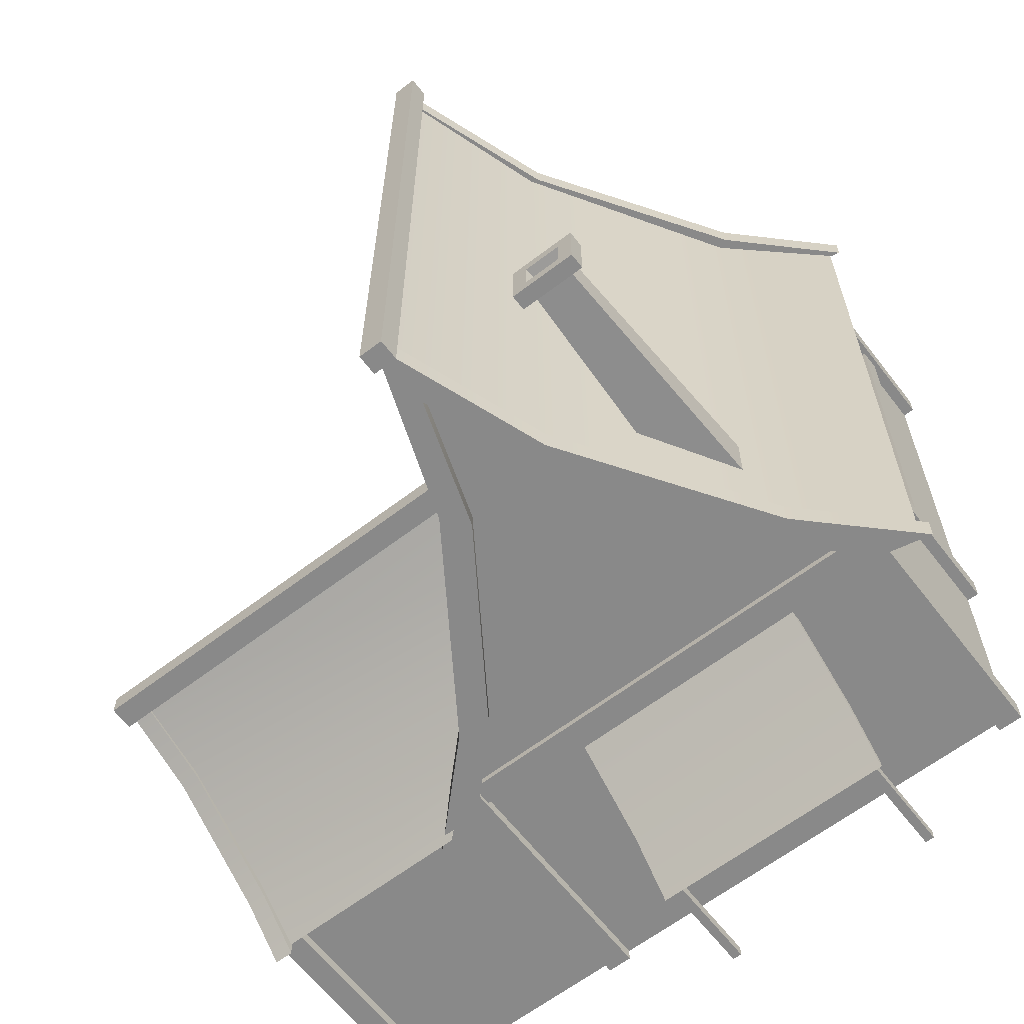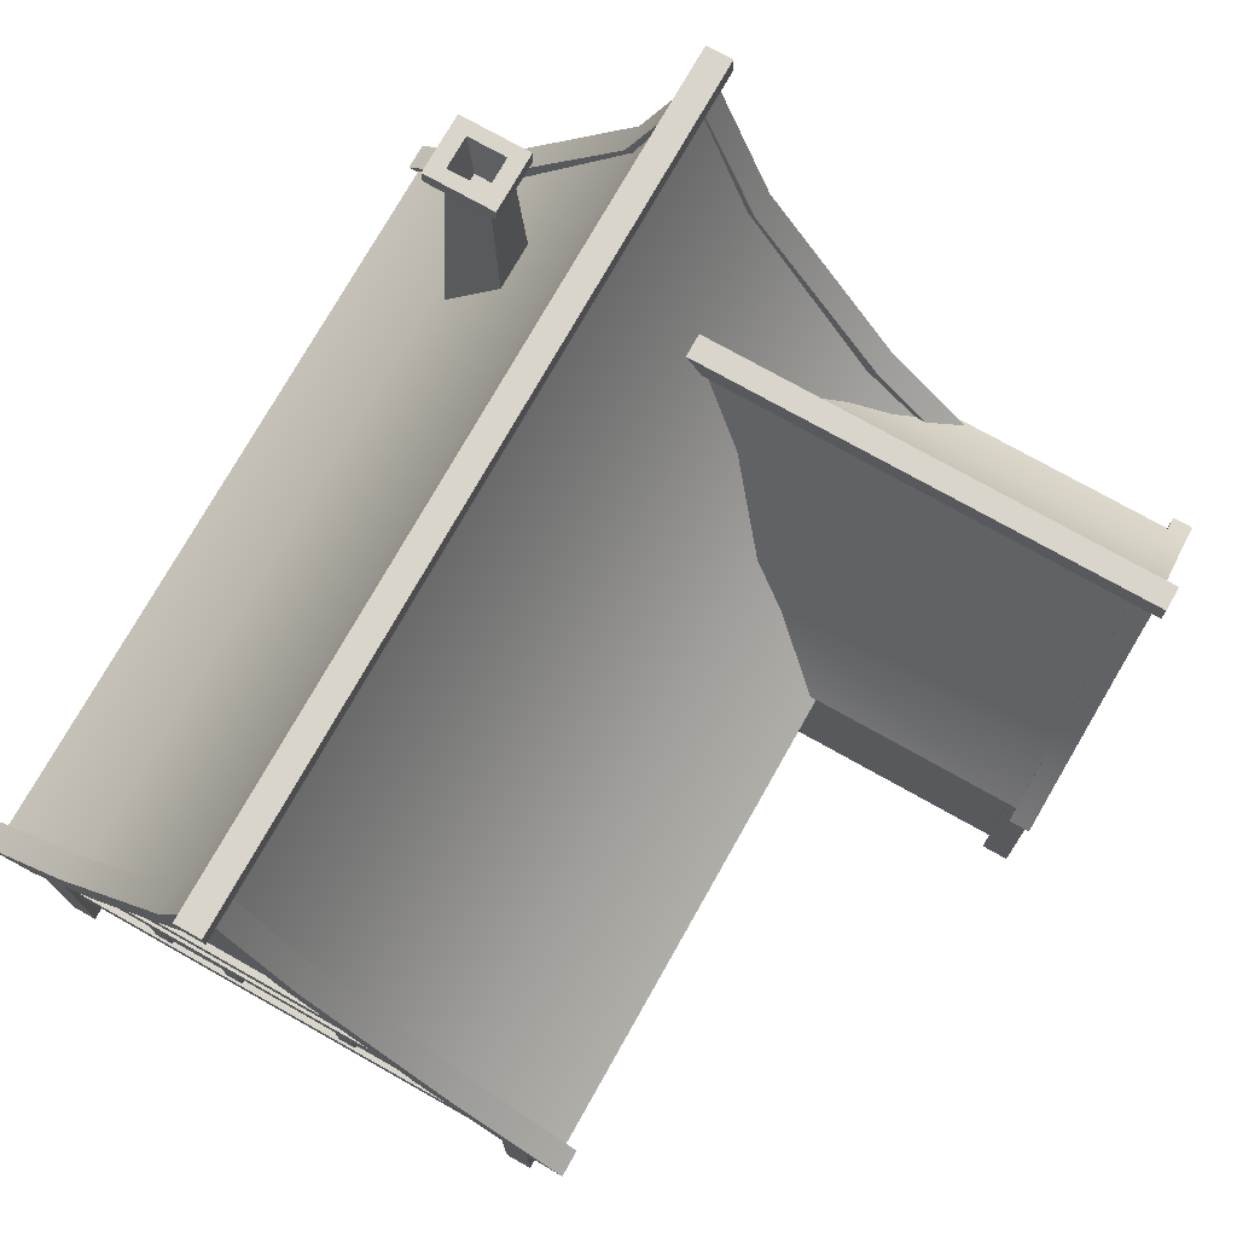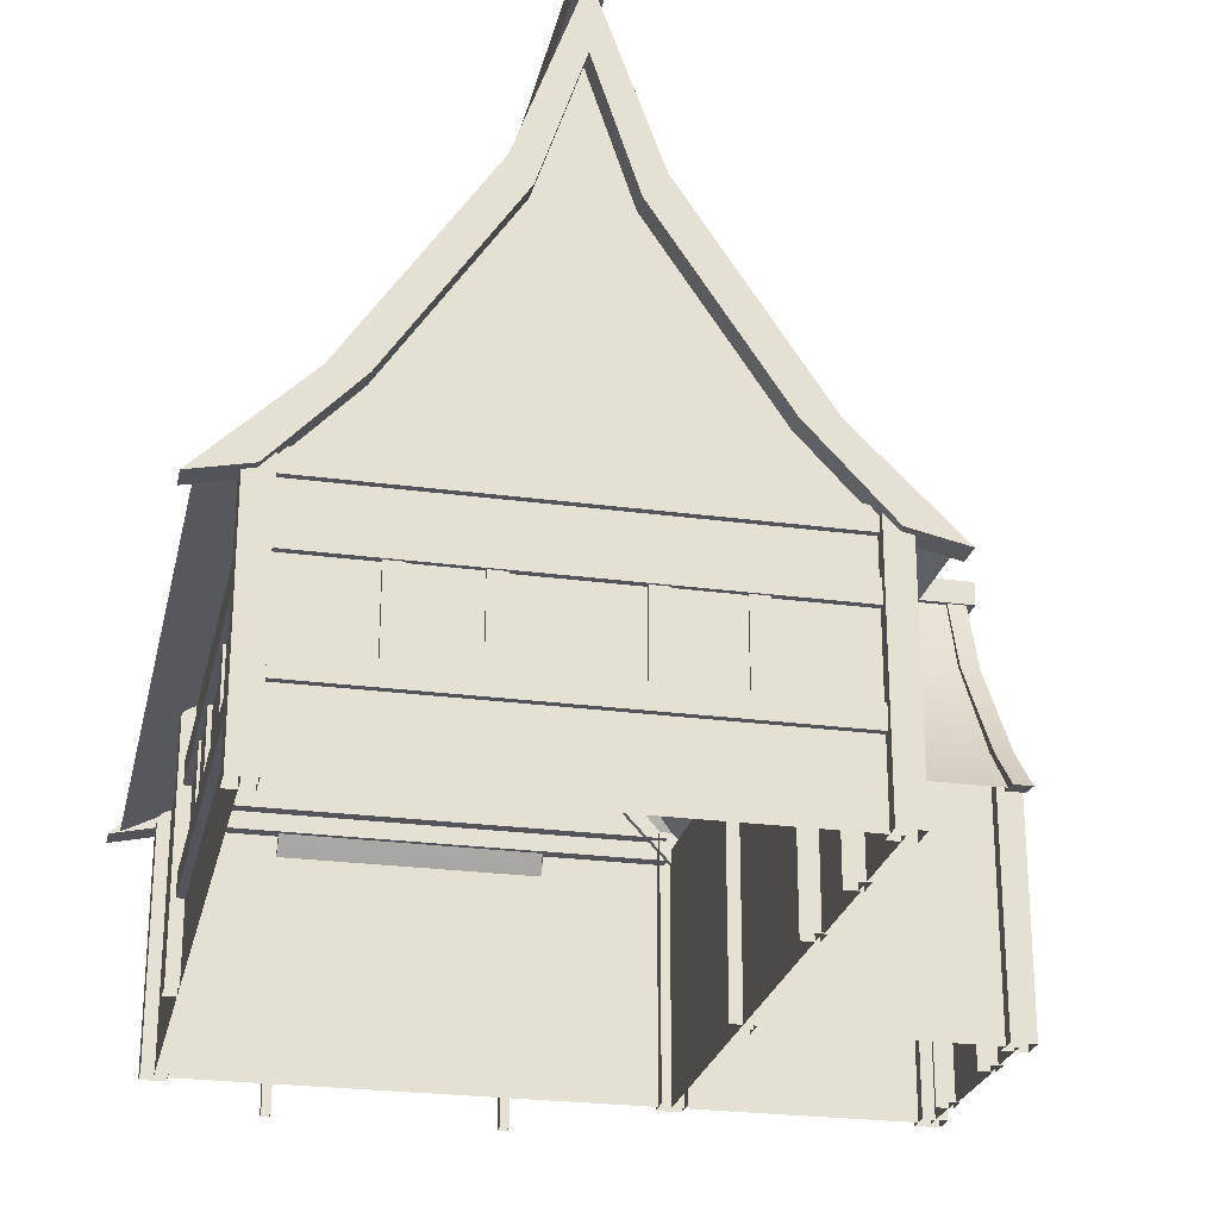
<metadata>
{"format":"obj","ext":"obj","renderer":"f3d","projection":"perspective","resolution":1024,"background":"white","views":[{"elev":-63.2,"azim":-142.3,"up":"+Z"},{"elev":74.6,"azim":29.4,"up":"+Y"},{"elev":-24.9,"azim":-12.3,"up":"+Y"}]}
</metadata>
<code>
v 0.8229 1.133 -0.03604
v 0.312 1.601 -0.33
v 1.947 1.601 -0.33
v 1.947 1.133 -0.03604
v 1.947 0.9302 0.1368
v 1.1 0.9302 0.1368
v 1.004 0.9815 0.03245
v 1.947 0.9815 0.03245
v 0.8229 1.133 -0.8724
v 1.947 1.133 -0.8724
v 1.947 1.601 -0.5784
v 0.312 1.601 -0.5784
v 1.947 0.9302 -1.045
v 1.1 0.9302 -1.045
v 1.004 0.9815 -0.9409
v 1.947 0.9815 -0.9409
v 0.7368 1.267 -0.9406
v 0.7368 1.267 1.941
v 0.2188 2.091 1.941
v 0.2188 2.091 -0.9406
v 1.131 0.9098 1.941
v 1.131 0.9098 -0.9406
v 0 2.748 1.941
v 0 2.748 -0.9406
v 0.95 1 -0.9406
v 0.95 1 1.941
v -0.7368 1.267 -0.9406
v -0.2188 2.091 -0.9406
v -0.2188 2.091 1.941
v -0.7368 1.267 1.941
v -1.131 0.9098 1.941
v -1.131 0.9098 -0.9406
v -0.95 1 -0.9406
v -0.95 1 1.941
v 0.09967 1.974 -0.4542
v 1.947 1.974 -0.4542
v 1.933 1.533 -0.5532
v 1.933 1.59 -0.6008
v 1.933 1.999 -0.4534
v 1.933 1.833 -0.4534
v 1.933 1.115 -0.8334
v 1.933 1.12 -0.9144
v 1.933 0.9299 -1.01
v 1.933 0.9228 -1.095
v 2.01 1.533 -0.5532
v 2.01 1.833 -0.4534
v 2.01 1.999 -0.4534
v 2.01 1.59 -0.6008
v 2.01 1.115 -0.8334
v 2.01 1.12 -0.9144
v 2.01 0.9299 -1.01
v 2.01 0.9228 -1.095
v 1.933 1.533 -0.3537
v 1.933 1.833 -0.4534
v 1.933 1.999 -0.4534
v 1.933 1.59 -0.3061
v 1.933 1.115 -0.0735
v 1.933 1.12 0.007495
v 1.933 0.9299 0.1032
v 1.933 0.9228 0.1877
v 2.01 1.533 -0.3537
v 2.01 1.59 -0.3061
v 2.01 1.999 -0.4534
v 2.01 1.833 -0.4534
v 2.01 1.115 -0.0735
v 2.01 1.12 0.007495
v 2.01 0.9299 0.1032
v 2.01 0.9228 0.1877
v 0.1686 1.982 -0.9248
v 0 2.49 -0.9248
v 0 2.771 -0.9248
v 0.2492 2.079 -0.9248
v 0.6424 1.276 -0.9248
v 0.7793 1.285 -0.9248
v 0.953 0.9453 -0.9248
v 1.173 0.8976 -0.9248
v 0.1686 1.982 -1.025
v 0.2492 2.079 -1.025
v 0 2.771 -1.025
v 0 2.49 -1.025
v 0.6424 1.276 -1.025
v 0.7793 1.285 -1.025
v 0.953 0.9453 -1.025
v 1.173 0.8976 -1.025
v -0.1686 1.982 -0.9248
v -0.2492 2.079 -0.9248
v 0 2.771 -0.9248
v 0 2.49 -0.9248
v -0.6424 1.276 -0.9248
v -0.7793 1.285 -0.9248
v -0.953 0.9453 -0.9248
v -1.173 0.8976 -0.9248
v -0.1686 1.982 -1.025
v 0 2.49 -1.025
v 0 2.771 -1.025
v -0.2492 2.079 -1.025
v -0.6424 1.276 -1.025
v -0.7793 1.285 -1.025
v -0.953 0.9453 -1.025
v -1.173 0.8976 -1.025
v -0.1686 1.982 1.932
v 0 2.49 1.932
v 0 2.771 1.932
v -0.2492 2.079 1.932
v -0.6424 1.276 1.932
v -0.7793 1.285 1.932
v -0.953 0.9453 1.932
v -1.173 0.8976 1.932
v -0.1686 1.982 2.032
v -0.2492 2.079 2.032
v 0 2.771 2.032
v 0 2.49 2.032
v -0.6424 1.276 2.032
v -0.7793 1.285 2.032
v -0.953 0.9453 2.032
v -1.173 0.8976 2.032
v 0.1686 1.982 1.932
v 0.2492 2.079 1.932
v 0 2.771 1.932
v 0 2.49 1.932
v 0.6424 1.276 1.932
v 0.7793 1.285 1.932
v 0.953 0.9453 1.932
v 1.173 0.8976 1.932
v 0.1686 1.982 2.032
v 0 2.49 2.032
v 0 2.771 2.032
v 0.2492 2.079 2.032
v 0.6424 1.276 2.032
v 0.7793 1.285 2.032
v 0.953 0.9453 2.032
v 1.173 0.8976 2.032
v 2.044 1.907 -0.4104
v 2.044 2.006 -0.4104
v 2.044 2.006 -0.5018
v 2.044 1.907 -0.5018
v 0.03439 1.907 -0.4104
v 0.03439 2.006 -0.4104
v 0.03439 2.006 -0.5018
v 0.03439 1.907 -0.5018
v 0.05017 2.702 2.091
v -0.04952 2.702 2.091
v -0.04952 2.787 2.091
v 0.05017 2.787 2.091
v 0.05017 2.702 -1.083
v 0.05017 2.787 -1.083
v -0.04952 2.787 -1.083
v -0.04952 2.702 -1.083
v -0.4844 0 -1.395
v -0.4844 0 -1.352
v -0.4844 0.4524 -1.352
v -0.4844 0.4167 -1.395
v -0.5208 0 -1.352
v -0.5208 0.4524 -1.352
v -0.5208 0 -1.395
v -0.5208 0.4167 -1.395
v 0.4156 0 -1.395
v 0.4156 0 -1.352
v 0.4156 0.4524 -1.352
v 0.4156 0.4167 -1.395
v 0.3792 0 -1.352
v 0.3792 0.4524 -1.352
v 0.3792 0 -1.395
v 0.3792 0.4167 -1.395
v -0.55 0.5845 -1.212
v -0.55 0.9499 -0.9141
v -0.55 0.9058 -0.9157
v -0.55 0.5721 -1.193
v 0.45 0.4079 -1.427
v -0.55 0.4079 -1.427
v -0.55 0.4061 -1.401
v 0.45 0.4061 -1.401
v 0.45 0.5721 -1.193
v 0.45 0.5845 -1.212
v 0.45 0.9058 -0.9157
v 0.45 0.9499 -0.9141
v 1.983 0.9276 0.05031
v 1.983 1.018 0.05031
v 1.983 1.018 -0.9106
v 1.983 0.9276 -0.9106
v 1.9 1.018 0.05031
v 1.9 1.018 -0.9106
v 1.9 0.9276 -0.9106
v 1.9 0.9276 0.05031
v -0.9333 1.036 -0.8961
v -0.9333 1.036 -0.9792
v 0.9276 1.036 -0.9792
v 0.9276 1.036 -0.8961
v -0.9333 0.9459 -0.9792
v 0.9276 0.9459 -0.9792
v 0.9276 0.9459 -0.8961
v -0.9333 0.9459 -0.8961
v -0.8854 0.345 0.506
v -0.9655 0.345 0.506
v -0.9655 0.7593 0.506
v -0.8854 0.7593 0.506
v -0.9655 0.345 0.4381
v -0.9655 0.7593 0.4381
v -0.8854 0.345 0.4381
v -0.8854 0.7593 0.4381
v -0.8854 0.345 0.806
v -0.9655 0.345 0.806
v -0.9655 0.7593 0.806
v -0.8854 0.7593 0.806
v -0.9655 0.345 0.7381
v -0.9655 0.7593 0.7381
v -0.8854 0.345 0.7381
v -0.8854 0.7593 0.7381
v -0.8854 0.345 1.583
v -0.9655 0.345 1.583
v -0.9655 0.7593 1.583
v -0.8854 0.7593 1.583
v -0.9655 0.345 1.515
v -0.9655 0.7593 1.515
v -0.8854 0.345 1.515
v -0.8854 0.7593 1.515
v -0.8854 0.345 1.283
v -0.9655 0.345 1.283
v -0.9655 0.7593 1.283
v -0.8854 0.7593 1.283
v -0.9655 0.345 1.215
v -0.9655 0.7593 1.215
v -0.8854 0.345 1.215
v -0.8854 0.7593 1.215
v -0.9557 0.3889 1.522
v -0.9557 0.3889 1.275
v -0.9557 0.7147 1.275
v -0.9557 0.7147 1.522
v -0.9557 0.3889 0.7469
v -0.9557 0.3889 0.4996
v -0.9557 0.7147 0.4996
v -0.9557 0.7147 0.7469
v -0.8972 0.3977 1.946
v -0.9804 0.3977 1.946
v -0.9804 0.3977 0.08562
v -0.8972 0.3977 0.08562
v -0.9804 0.3077 1.946
v -0.9804 0.3077 0.08562
v -0.8972 0.3077 0.08562
v -0.8972 0.3077 1.946
v -0.8955 0.7985 1.935
v -0.9787 0.7985 1.935
v -0.9787 0.7985 0.07378
v -0.8955 0.7985 0.07378
v -0.9787 0.7085 1.935
v -0.9787 0.7085 0.07378
v -0.8955 0.7085 0.07378
v -0.8955 0.7085 1.935
v -0.9333 0.9459 1.976
v -0.9333 1.036 1.976
v 0.9276 1.036 1.976
v 0.9276 0.9459 1.976
v -0.9333 1.036 1.893
v 0.9276 1.036 1.893
v 0.9276 0.9459 1.893
v -0.9333 0.9459 1.893
v -0.2727 0.3889 1.957
v -0.52 0.3889 1.957
v -0.52 0.7147 1.957
v -0.2727 0.7147 1.957
v 0.5027 0.3889 1.957
v 0.2553 0.3889 1.957
v 0.2553 0.7147 1.957
v 0.5027 0.7147 1.957
v 0.2631 0.345 1.886
v 0.2631 0.345 1.966
v 0.2631 0.7593 1.966
v 0.2631 0.7593 1.886
v 0.1953 0.345 1.966
v 0.1953 0.7593 1.966
v 0.1953 0.345 1.886
v 0.1953 0.7593 1.886
v 0.5631 0.345 1.886
v 0.5631 0.345 1.966
v 0.5631 0.7593 1.966
v 0.5631 0.7593 1.886
v 0.4953 0.345 1.966
v 0.4953 0.7593 1.966
v 0.4953 0.345 1.886
v 0.4953 0.7593 1.886
v -0.2136 0.345 1.886
v -0.2136 0.345 1.966
v -0.2136 0.7593 1.966
v -0.2136 0.7593 1.886
v -0.2815 0.345 1.966
v -0.2815 0.7593 1.966
v -0.2815 0.345 1.886
v -0.2815 0.7593 1.886
v -0.5136 0.345 1.886
v -0.5136 0.345 1.966
v -0.5136 0.7593 1.966
v -0.5136 0.7593 1.886
v -0.5815 0.345 1.966
v -0.5815 0.7593 1.966
v -0.5815 0.345 1.886
v -0.5815 0.7593 1.886
v -0.9292 0.3077 1.976
v -0.9292 0.3977 1.976
v 0.9316 0.3977 1.976
v 0.9316 0.3077 1.976
v -0.9292 0.3977 1.893
v 0.9316 0.3977 1.893
v 0.9316 0.3077 1.893
v -0.9292 0.3077 1.893
v -0.9394 0.7085 1.976
v -0.9394 0.7985 1.976
v 0.9215 0.7985 1.976
v 0.9215 0.7085 1.976
v -0.9394 0.7985 1.893
v 0.9215 0.7985 1.893
v 0.9215 0.7085 1.893
v -0.9394 0.7085 1.893
v 1.983 0.81 0.05031
v 1.983 0.9 0.05031
v 1.983 0.9 -0.9106
v 1.983 0.81 -0.9106
v 1.9 0.9 0.05031
v 1.9 0.9 -0.9106
v 1.9 0.81 -0.9106
v 1.9 0.81 0.05031
v 1.968 0 -0.7371
v 1.968 0 -0.6569
v 1.968 0.81 -0.6569
v 1.968 0.81 -0.7371
v 1.9 0 -0.6569
v 1.9 0.81 -0.6569
v 1.9 0.81 -0.7371
v 1.9 0 -0.7371
v 1.968 0 -0.2563
v 1.968 0 -0.1762
v 1.968 0.81 -0.1762
v 1.968 0.81 -0.2563
v 1.9 0 -0.1762
v 1.9 0.81 -0.1762
v 1.9 0.81 -0.2563
v 1.9 0 -0.2563
v 1.957 0 -0.6569
v 1.957 0 -0.2563
v 1.957 0.81 -0.2563
v 1.957 0.81 -0.6569
v 0.9568 -0 1.07
v 0.9568 -0 1.47
v 0.9568 0.81 1.47
v 0.9568 0.81 1.07
v 0.9679 -0 1.47
v 0.9679 -0 1.55
v 0.9679 0.81 1.55
v 0.9679 0.81 1.47
v 0.9 -0 1.55
v 0.9 0.81 1.55
v 0.9 0.81 1.47
v 0.9 -0 1.47
v 0.9679 -0 0.9894
v 0.9679 -0 1.07
v 0.9679 0.81 1.07
v 0.9679 0.81 0.9894
v 0.9 -0 1.07
v 0.9 0.81 1.07
v 0.9 0.81 0.9894
v 0.9 -0 0.9894
v 0.9832 0.81 1.95
v 0.9832 0.9 1.95
v 0.9832 0.9 0.08944
v 0.9832 0.81 0.08944
v 0.9 0.9 1.95
v 0.9 0.9 0.08944
v 0.9 0.81 0.08944
v 0.9 0.81 1.95
v 1.9 0 -0.9
v 1.9 0 -1
v 1.9 0.9662 -1
v 1.9 1.063 -0.9
v 2 0 -1
v 2 0.9662 -1
v 2 0 -0.9
v 2 1.063 -0.9
v 2 0 0
v 2 -0 0.1
v 2 0.9662 0.1
v 2 1.063 1e-06
v 1.9 -0 0.1
v 1.9 0.9662 0.1
v 1.9 0 0
v 1.9 1.063 0
v 1 0 0
v 1 -0 0.1
v 1 0.9662 0.1
v 1 1.063 1e-06
v 0.9 -0 0.1
v 0.9 0.9662 0.1
v -0.9 -0 0.1
v -1 -0 0.1
v -1 0.9662 0.1
v -0.9 1.063 0.1
v -1 0 0
v -1 0.9662 0
v -0.9 0 0
v -0.9 1.063 0
v -0.9 -0 2
v -1 -0 2
v -1 0.9662 2
v -0.9 1.063 2
v -1 -0 1.9
v -1 0.9662 1.9
v -0.9 -0 1.9
v -0.9 1.063 1.9
v 0.9 -0 1.9
v 1 -0 1.9
v 1 0.9662 1.9
v 0.9 1.063 1.9
v 1 -0 2
v 1 0.9662 2
v 0.9 -0 2
v 0.9 1.063 2
v -0.9 0 -0.9
v -1 0 -0.9
v -1 0.9662 -0.9
v -0.9 1.063 -0.9
v -1 0 -1
v -1 0.9662 -1
v -0.9 0 -1
v -0.9 1.063 -1
v 0.9 0 -1
v 1 0 -1
v 1 0.9662 -1
v 0.9 1.063 -1
v 1 0 -0.9
v 1 0.9662 -0.9
v 0.9 1.063 -0.9
v 0.9 0 -0.9
v -0.4672 2.419 -0.5682
v -0.4125 2.419 -0.6145
v -0.6883 2.419 -0.6145
v -0.6336 2.419 -0.5682
v -0.4244 1.346 -0.391
v -0.6763 1.346 -0.391
v -0.6336 2.419 -0.4272
v -0.4672 2.419 -0.4272
v -0.6763 1.346 -0.6044
v -0.4244 1.346 -0.6044
v -0.4125 2.485 -0.6145
v -0.6883 2.485 -0.6145
v -0.6883 2.419 -0.3809
v -0.4125 2.419 -0.3809
v -0.4745 2.485 -0.562
v -0.6263 2.485 -0.562
v -0.6883 2.485 -0.3809
v -0.4125 2.485 -0.3809
v -0.5126 2.293 -0.5297
v -0.5882 2.293 -0.5297
v -0.6263 2.485 -0.4334
v -0.4745 2.485 -0.4334
v -0.5126 2.293 -0.4657
v -0.5882 2.293 -0.4657
v 1.95 0.9815 -0.9934
v 1.95 0.9815 0.085
v 1.95 1.152 -0.08649
v 1.95 1.152 -0.8219
v 1.95 1.545 -0.3499
v 1.95 1.545 -0.5586
v 1.95 1.858 -0.4542
v -0.6481 1.3 1.95
v -0.1838 1.993 1.95
v 0.1838 1.993 1.95
v 0.6481 1.3 1.95
v 0.6481 1.3 -0.95
v 0.1838 1.993 -0.95
v -0.1838 1.993 -0.95
v -0.6481 1.3 -0.95
v 0 2.545 1.95
v 0 2.545 -0.95
v 1.95 0 -0.95
v 1.95 -0 0.05
v 1.95 1 0.05
v 1.95 1 -0.95
v 0.95 -0 0.05
v 0.95 1 0.05
v 0.95 0 -0.95
v 0.95 -0 1.95
v 0.95 1 1.95
v 0.95 1 -0.95
v -0.95 1 1.95
v -0.95 1 -0.95
v -0.95 -0 1.95
v -0.95 0 -0.95
f 431 432 433 434
f 435 436 437 438
f 436 439 434 437
f 439 440 431 434
f 438 431 440 435
f 432 441 442 433
f 434 433 443 437
f 438 444 432 431
f 437 443 444 438
f 441 445 446 442
f 433 442 447 443
f 444 448 441 432
f 443 447 448 444
f 445 449 450 446
f 442 446 451 447
f 448 452 445 441
f 447 451 452 448
f 453 454 450 449
f 446 450 454 451
f 452 453 449 445
f 451 454 453 452
f 455 456 457 458
f 457 459 460 458
f 459 461 460
f 462 463 464 465
f 466 467 468 469
f 463 470 464
f 467 471 468
f 472 473 474 475
f 473 476 477 474
f 478 479 480 481
f 480 482 462 465
f 466 469 483 481
f 475 481 478 472
f 479 484 482 480
f 484 485 483 482
f 481 483 485 478
f 1 2 3 4
f 1 4 5 6
f 7 6 5 8
f 9 10 11 12
f 13 10 9 14
f 15 16 13 14
f 17 18 19 20
f 21 18 17 22
f 20 19 23 24
f 25 26 21 22
f 27 28 29 30
f 31 32 27 30
f 33 32 31 34
f 2 35 36 3
f 12 11 36 35
f 28 24 23 29
f 37 38 39 40
f 41 42 38 37
f 43 44 42 41
f 45 46 47 48
f 49 45 48 50
f 51 49 50 52
f 44 43 51 52
f 53 54 55 56
f 57 53 56 58
f 59 57 58 60
f 61 62 63 64
f 65 66 62 61
f 67 68 66 65
f 60 68 67 59
f 69 70 71 72
f 73 69 72 74
f 75 73 74 76
f 77 78 79 80
f 81 82 78 77
f 83 84 82 81
f 76 84 83 75
f 85 86 87 88
f 89 90 86 85
f 91 92 90 89
f 93 94 95 96
f 97 93 96 98
f 99 97 98 100
f 92 91 99 100
f 101 102 103 104
f 105 101 104 106
f 107 105 106 108
f 109 110 111 112
f 113 114 110 109
f 115 116 114 113
f 108 116 115 107
f 117 118 119 120
f 121 122 118 117
f 123 124 122 121
f 125 126 127 128
f 129 125 128 130
f 131 129 130 132
f 124 123 131 132
f 133 134 135 136
f 137 138 134 133
f 138 139 135 134
f 139 140 136 135
f 133 136 140 137
f 141 142 143 144
f 145 146 147 148
f 141 144 146 145
f 144 143 147 146
f 143 142 148 147
f 145 148 142 141
f 149 150 151 152
f 150 153 154 151
f 153 155 156 154
f 152 156 155 149
f 157 158 159 160
f 158 161 162 159
f 161 163 164 162
f 160 164 163 157
f 165 166 167 168
f 169 170 171 172
f 168 171 170 165
f 172 173 174 169
f 173 175 176 174
f 177 178 179 180
f 178 181 182 179
f 180 183 184 177
f 185 186 187 188
f 186 189 190 187
f 191 190 189 192
f 193 194 195 196
f 194 197 198 195
f 197 199 200 198
f 201 202 203 204
f 202 205 206 203
f 205 207 208 206
f 209 210 211 212
f 210 213 214 211
f 213 215 216 214
f 217 218 219 220
f 218 221 222 219
f 221 223 224 222
f 225 226 227 228
f 229 230 231 232
f 233 234 235 236
f 234 237 238 235
f 239 238 237 240
f 241 242 243 244
f 242 245 246 243
f 247 246 245 248
f 249 250 251 252
f 250 253 254 251
f 252 255 256 249
f 257 258 259 260
f 261 262 263 264
f 265 266 267 268
f 266 269 270 267
f 269 271 272 270
f 273 274 275 276
f 274 277 278 275
f 277 279 280 278
f 281 282 283 284
f 282 285 286 283
f 285 287 288 286
f 289 290 291 292
f 290 293 294 291
f 293 295 296 294
f 297 298 299 300
f 298 301 302 299
f 300 303 304 297
f 305 306 307 308
f 306 309 310 307
f 308 311 312 305
f 313 314 315 316
f 314 317 318 315
f 316 319 320 313
f 321 322 323 324
f 322 325 326 323
f 324 327 328 321
f 329 330 331 332
f 330 333 334 331
f 332 335 336 329
f 337 338 339 340
f 341 342 343 344
f 345 346 347 348
f 346 349 350 347
f 348 351 352 345
f 353 354 355 356
f 354 357 358 355
f 356 359 360 353
f 361 362 363 364
f 362 365 366 363
f 364 367 368 361
f 369 370 371 372
f 370 373 374 371
f 373 375 376 374
f 372 376 375 369
f 377 378 379 380
f 378 381 382 379
f 381 383 384 382
f 380 384 383 377
f 385 386 387 388
f 386 389 390 387
f 391 392 393 394
f 392 395 396 393
f 395 397 398 396
f 399 400 401 402
f 400 403 404 401
f 403 405 406 404
f 402 406 405 399
f 407 408 409 410
f 408 411 412 409
f 411 413 414 412
f 410 414 413 407
f 415 416 417 418
f 416 419 420 417
f 419 421 422 420
f 418 422 421 415
f 423 424 425 426
f 424 427 428 425
f 426 429 430 423
f 39 38 48 47
f 38 42 50 48
f 42 44 52 50
f 37 40 46 45
f 41 37 45 49
f 43 41 49 51
f 55 63 62 56
f 56 62 66 58
f 58 66 68 60
f 53 61 64 54
f 57 65 61 53
f 59 67 65 57
f 71 79 78 72
f 72 78 82 74
f 74 82 84 76
f 69 77 80 70
f 73 81 77 69
f 75 83 81 73
f 87 86 96 95
f 86 90 98 96
f 90 92 100 98
f 85 88 94 93
f 89 85 93 97
f 91 89 97 99
f 103 111 110 104
f 104 110 114 106
f 106 114 116 108
f 101 109 112 102
f 105 113 109 101
f 107 115 113 105
f 119 118 128 127
f 118 122 130 128
f 122 124 132 130
f 117 120 126 125
f 121 117 125 129
f 123 121 129 131
f 174 165 170 169
f 172 171 168 173
f 174 176 166 165
f 168 167 175 173

</code>
